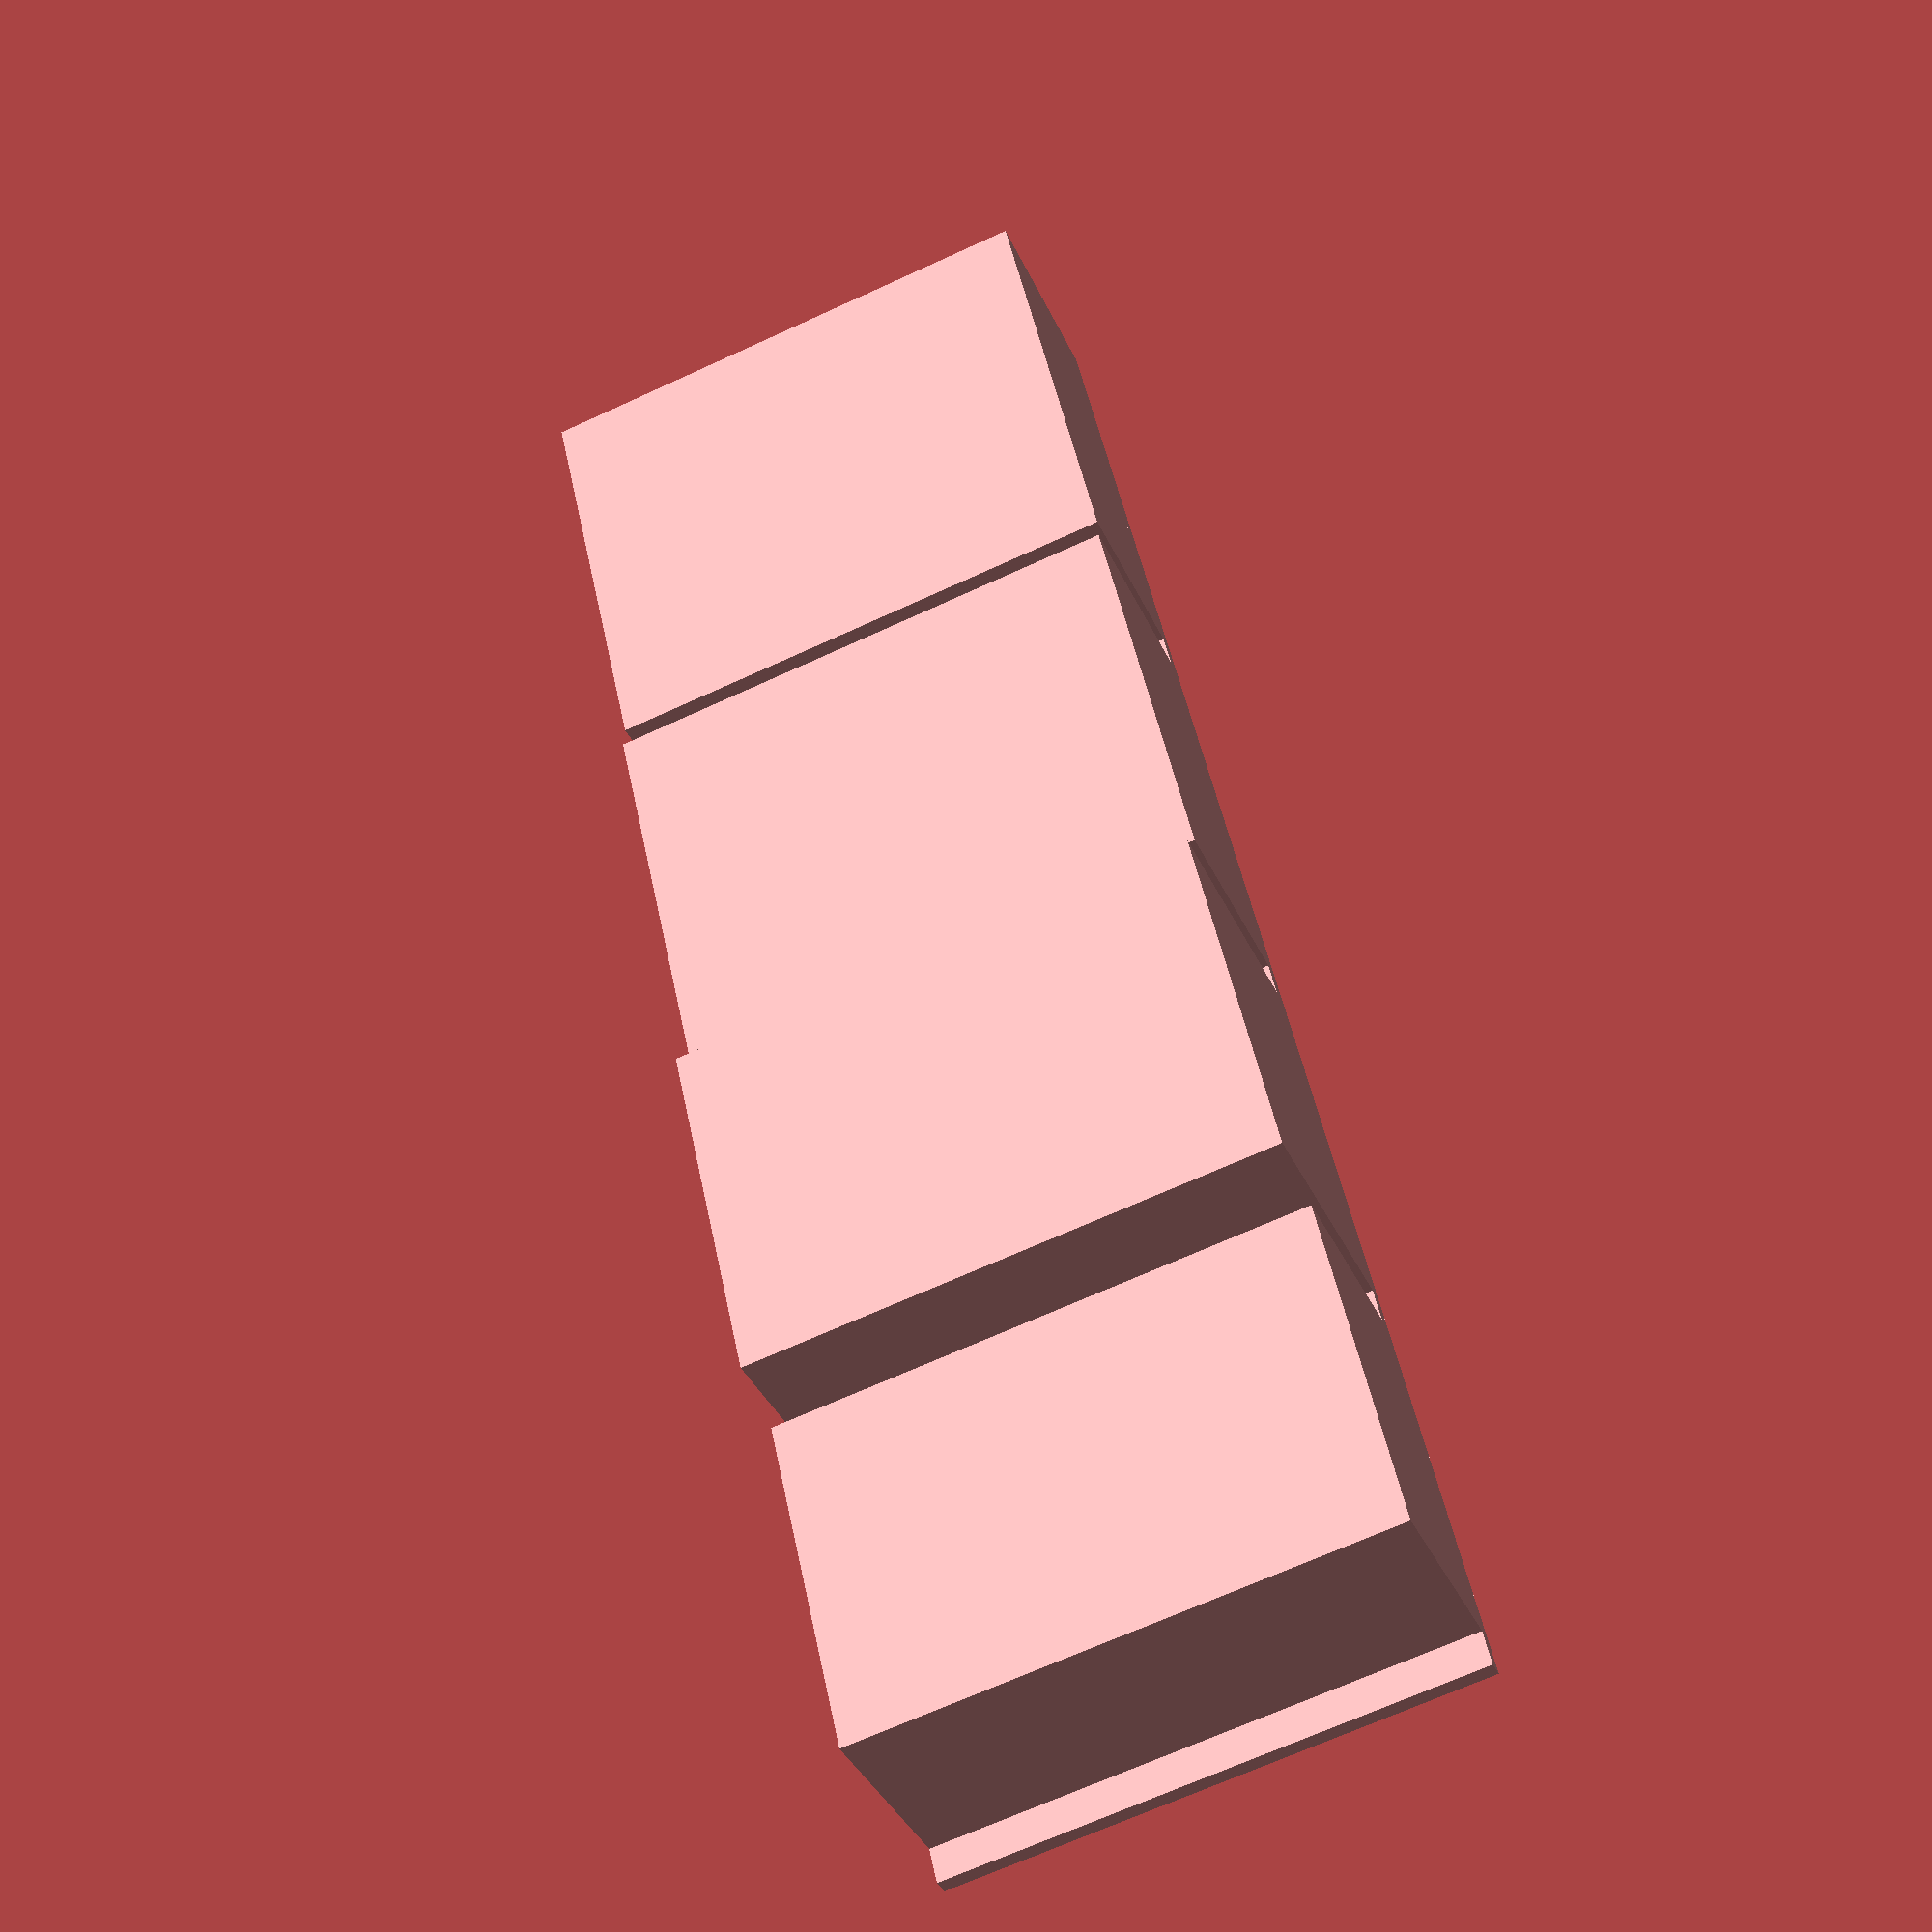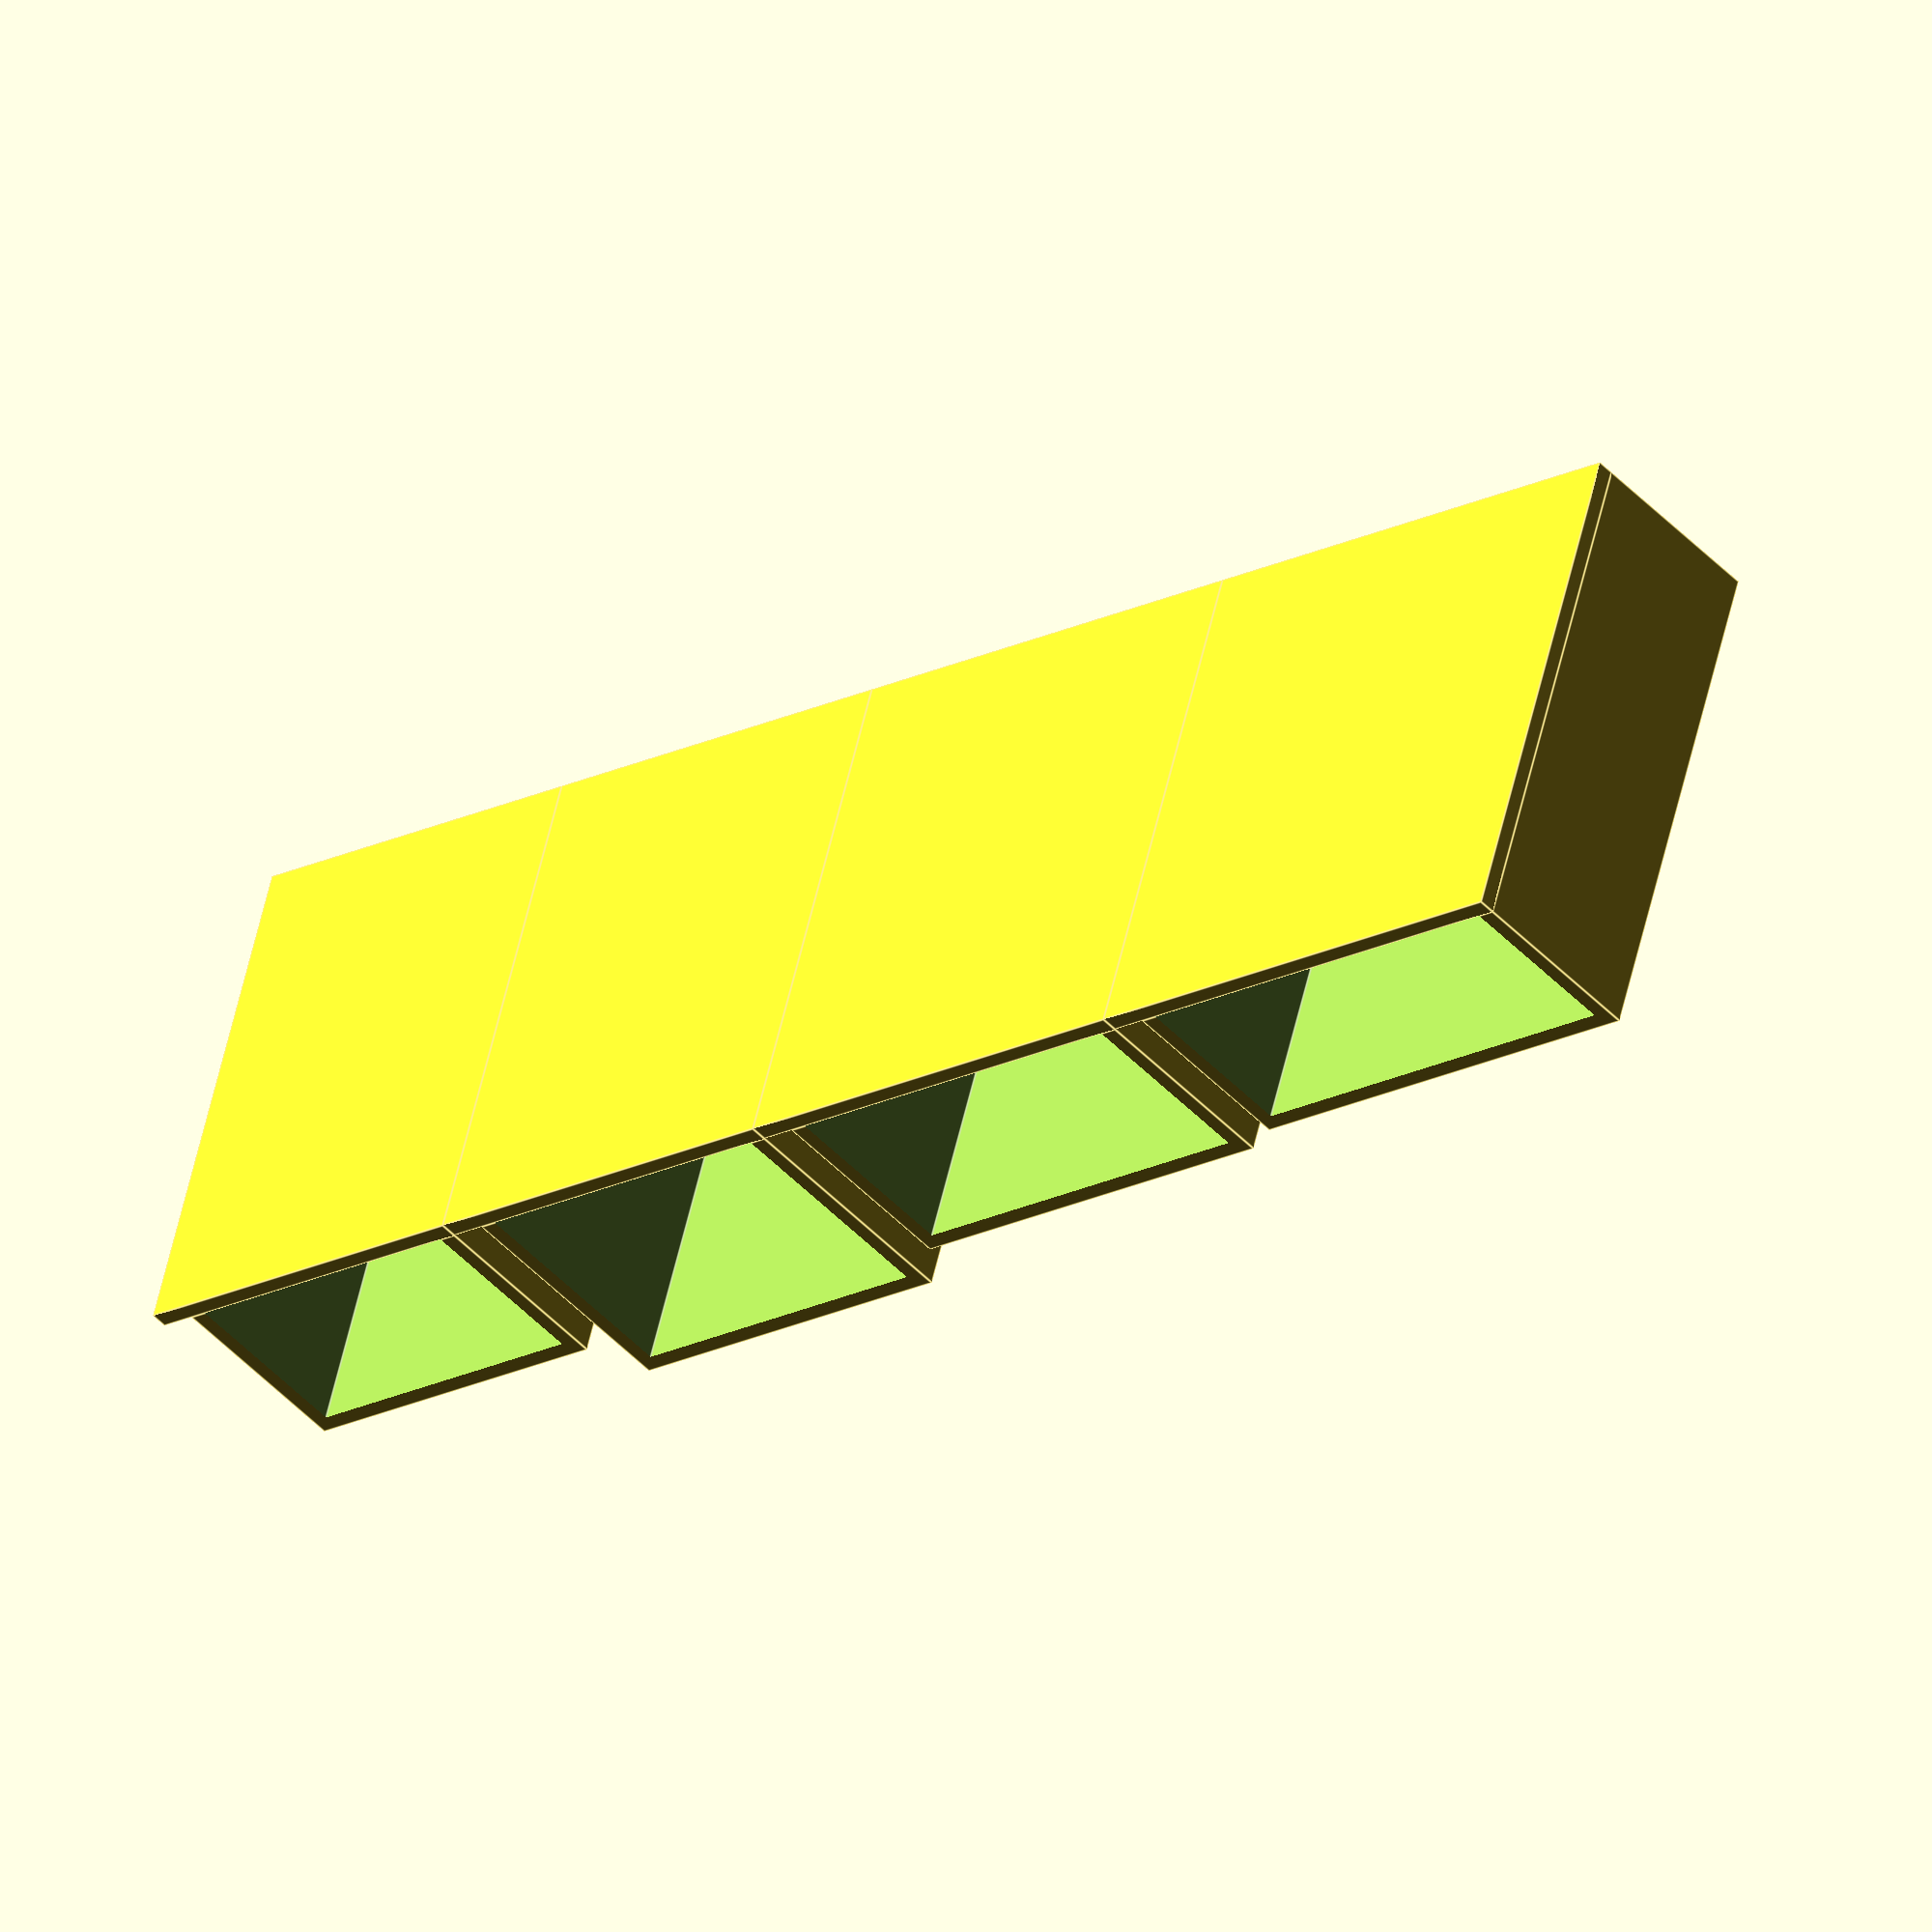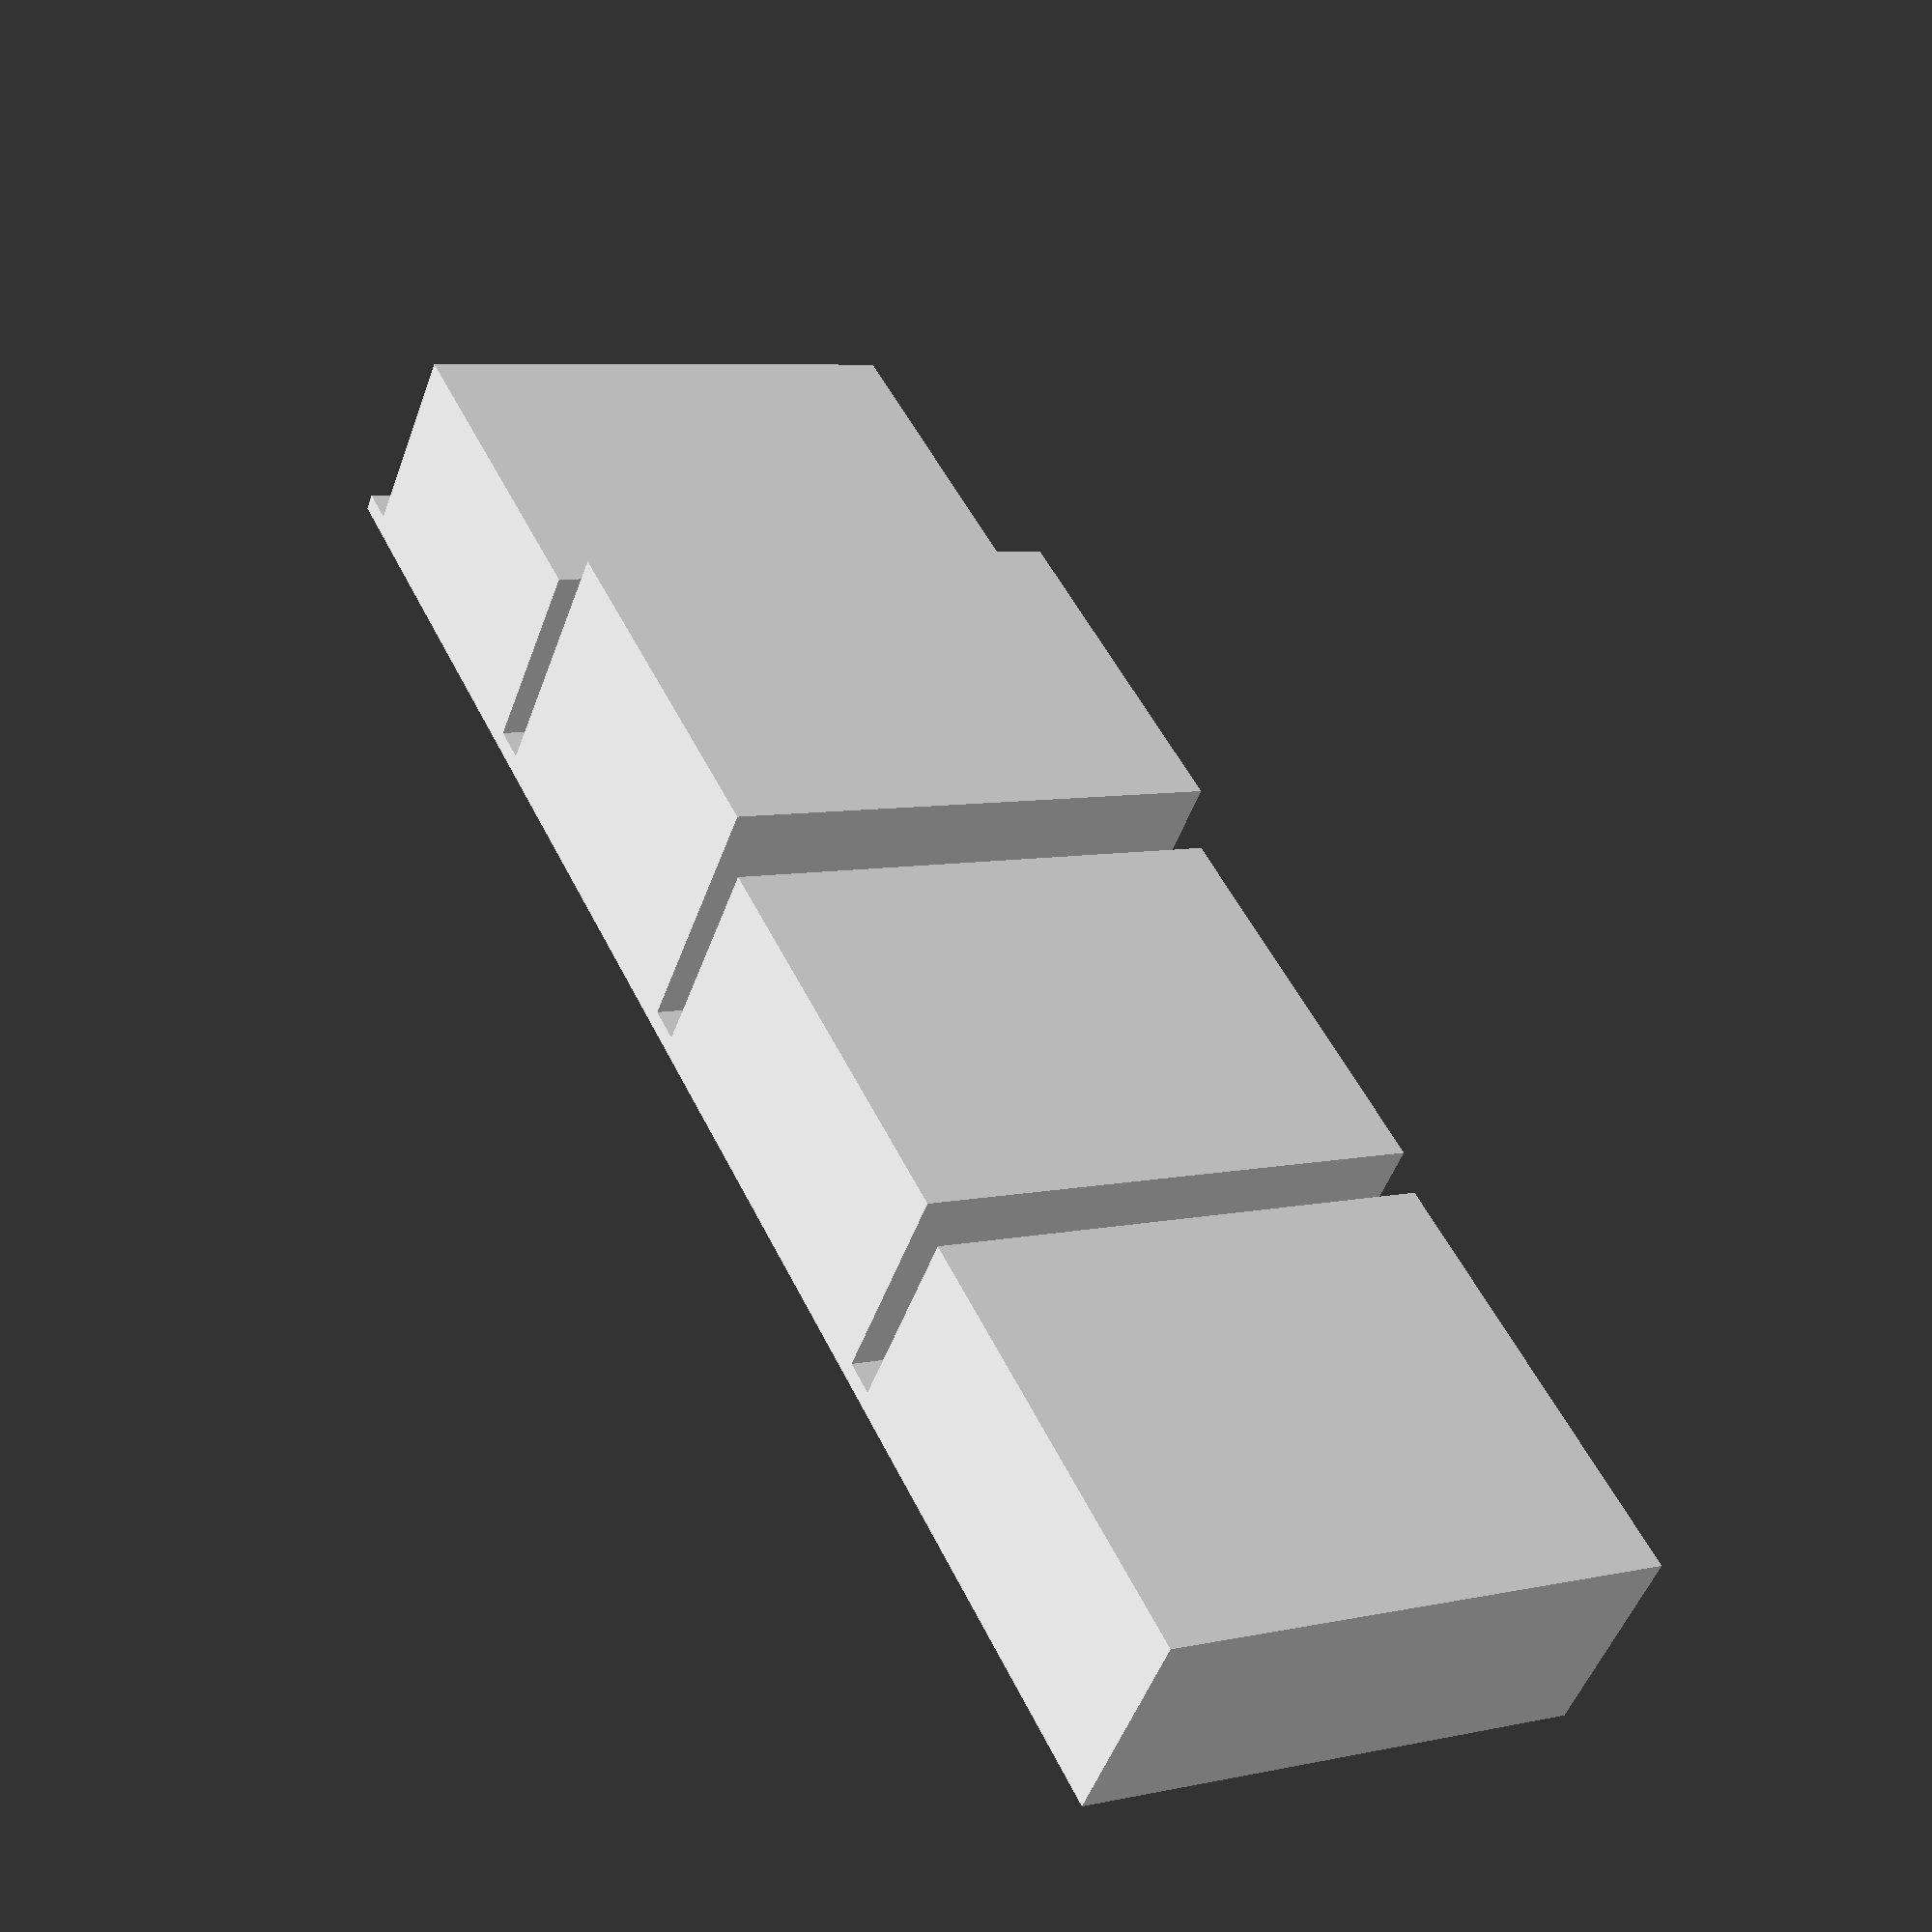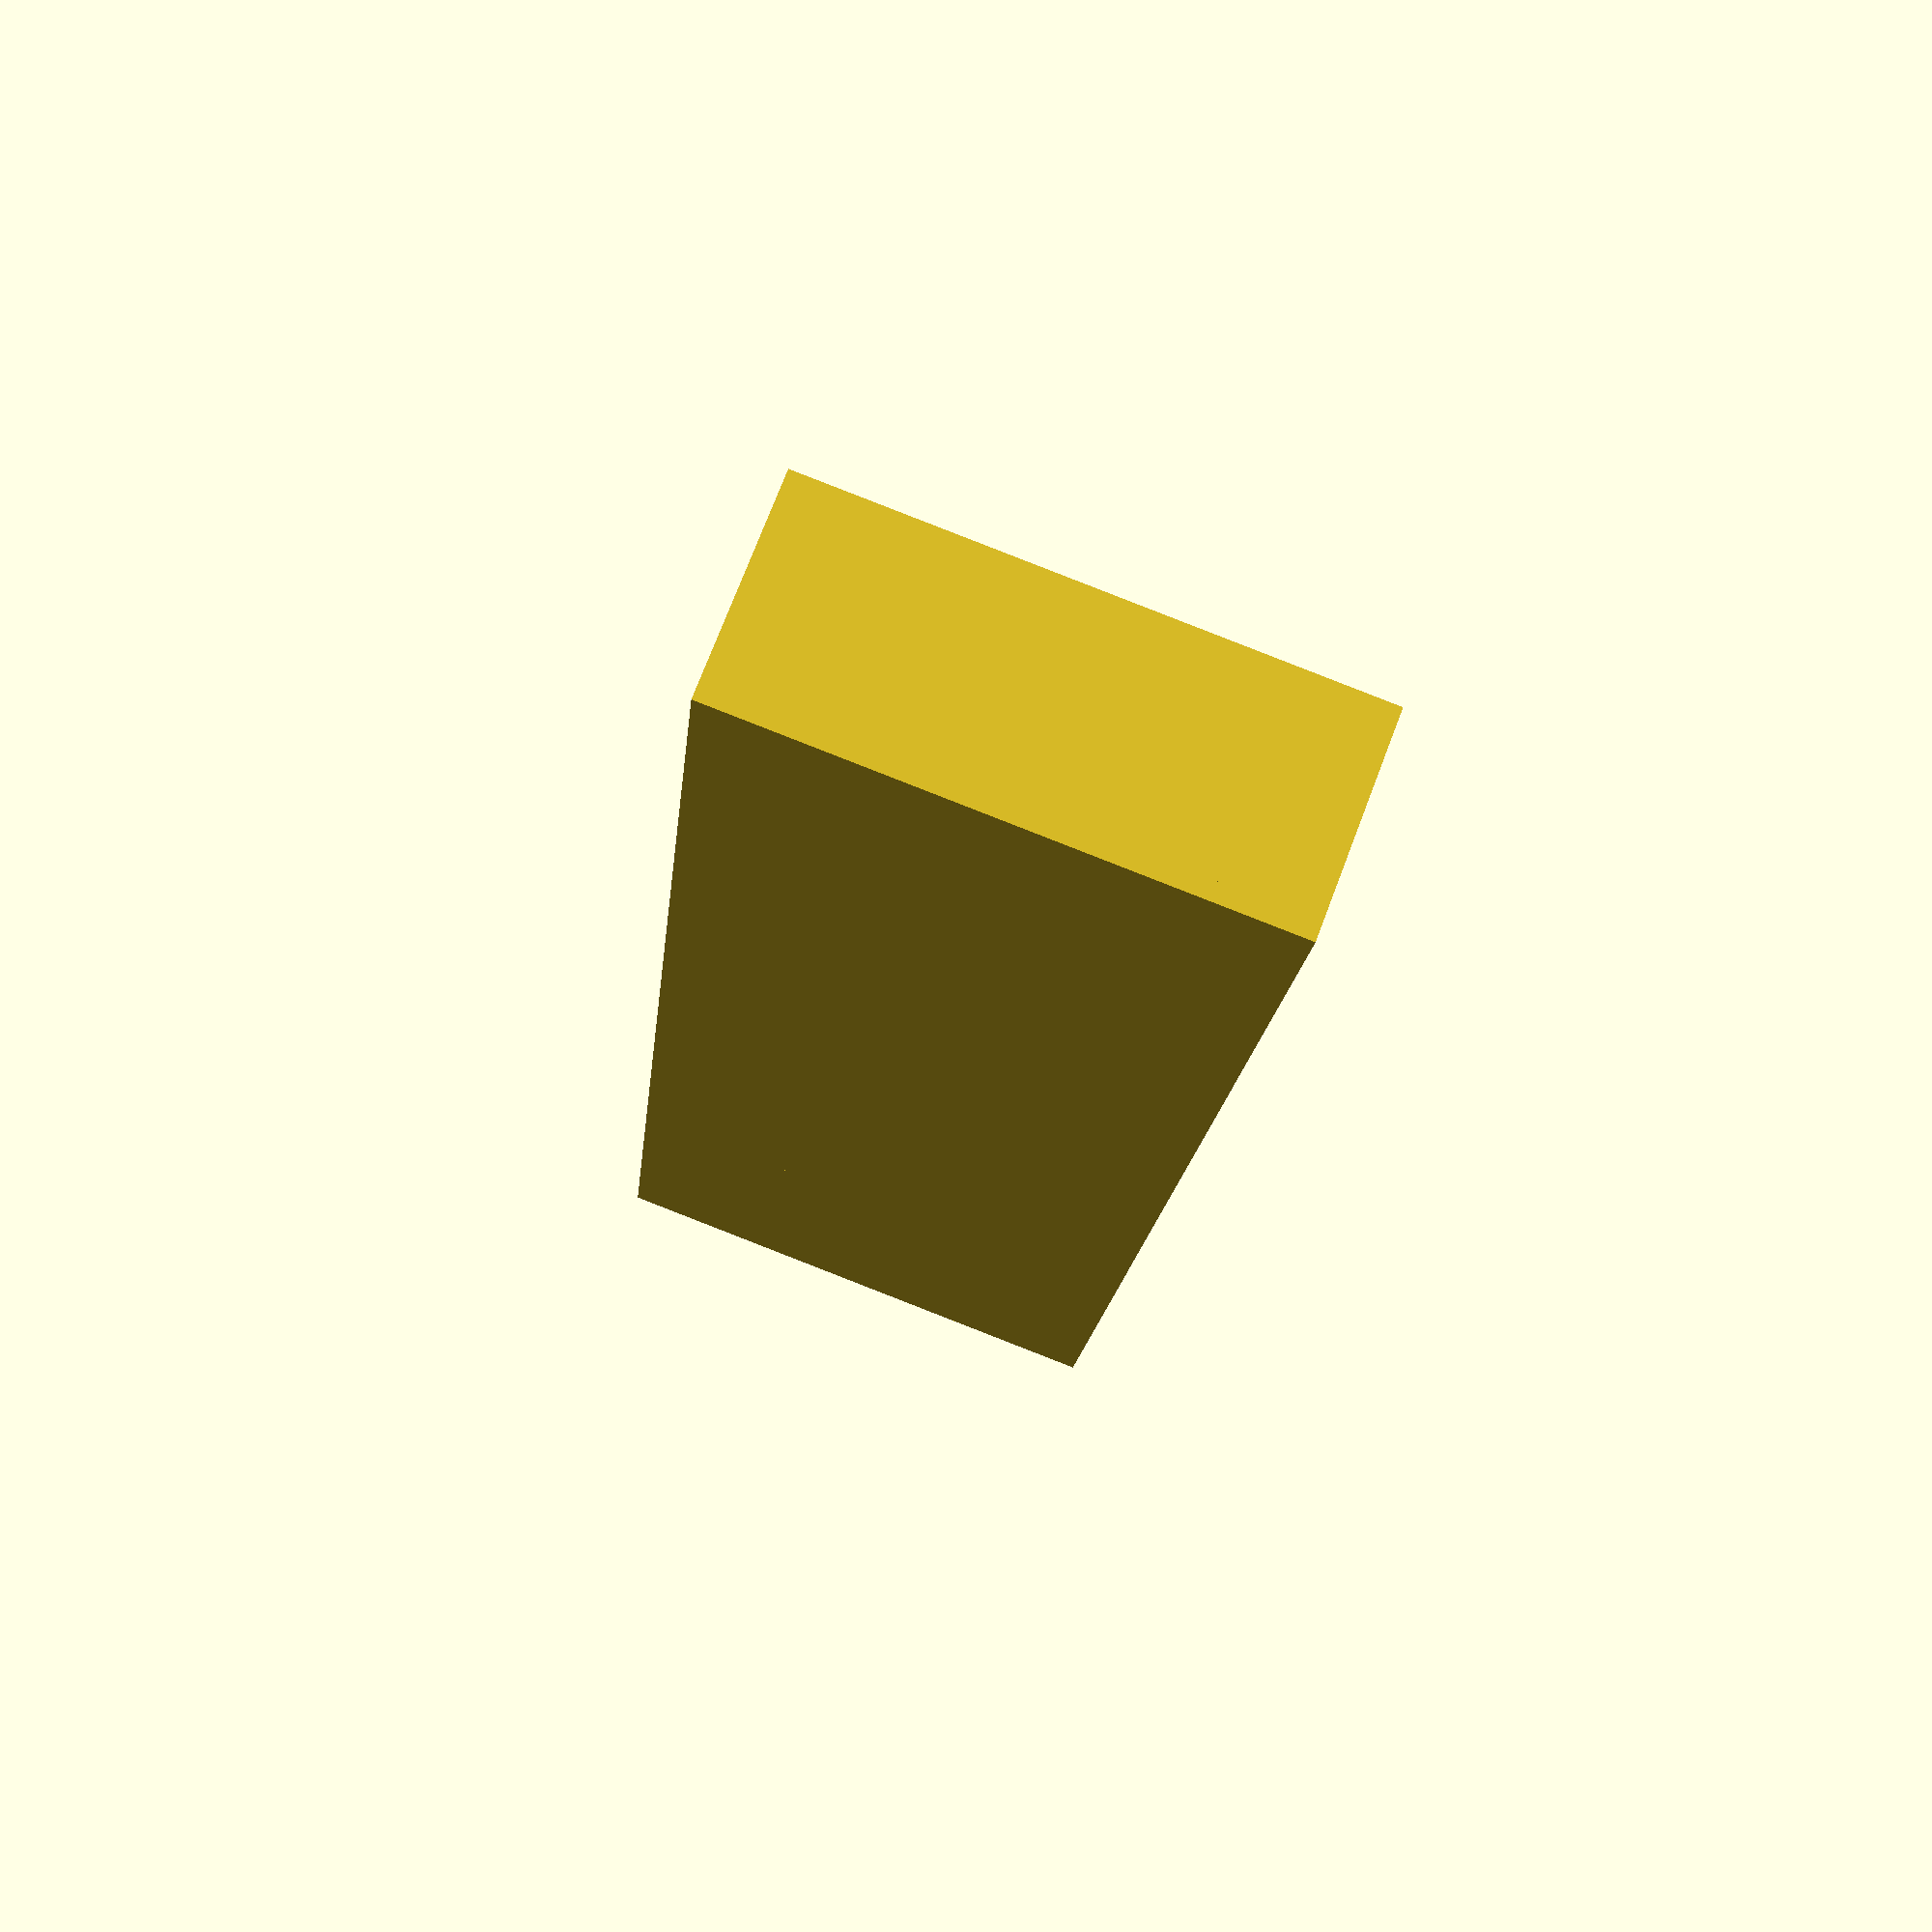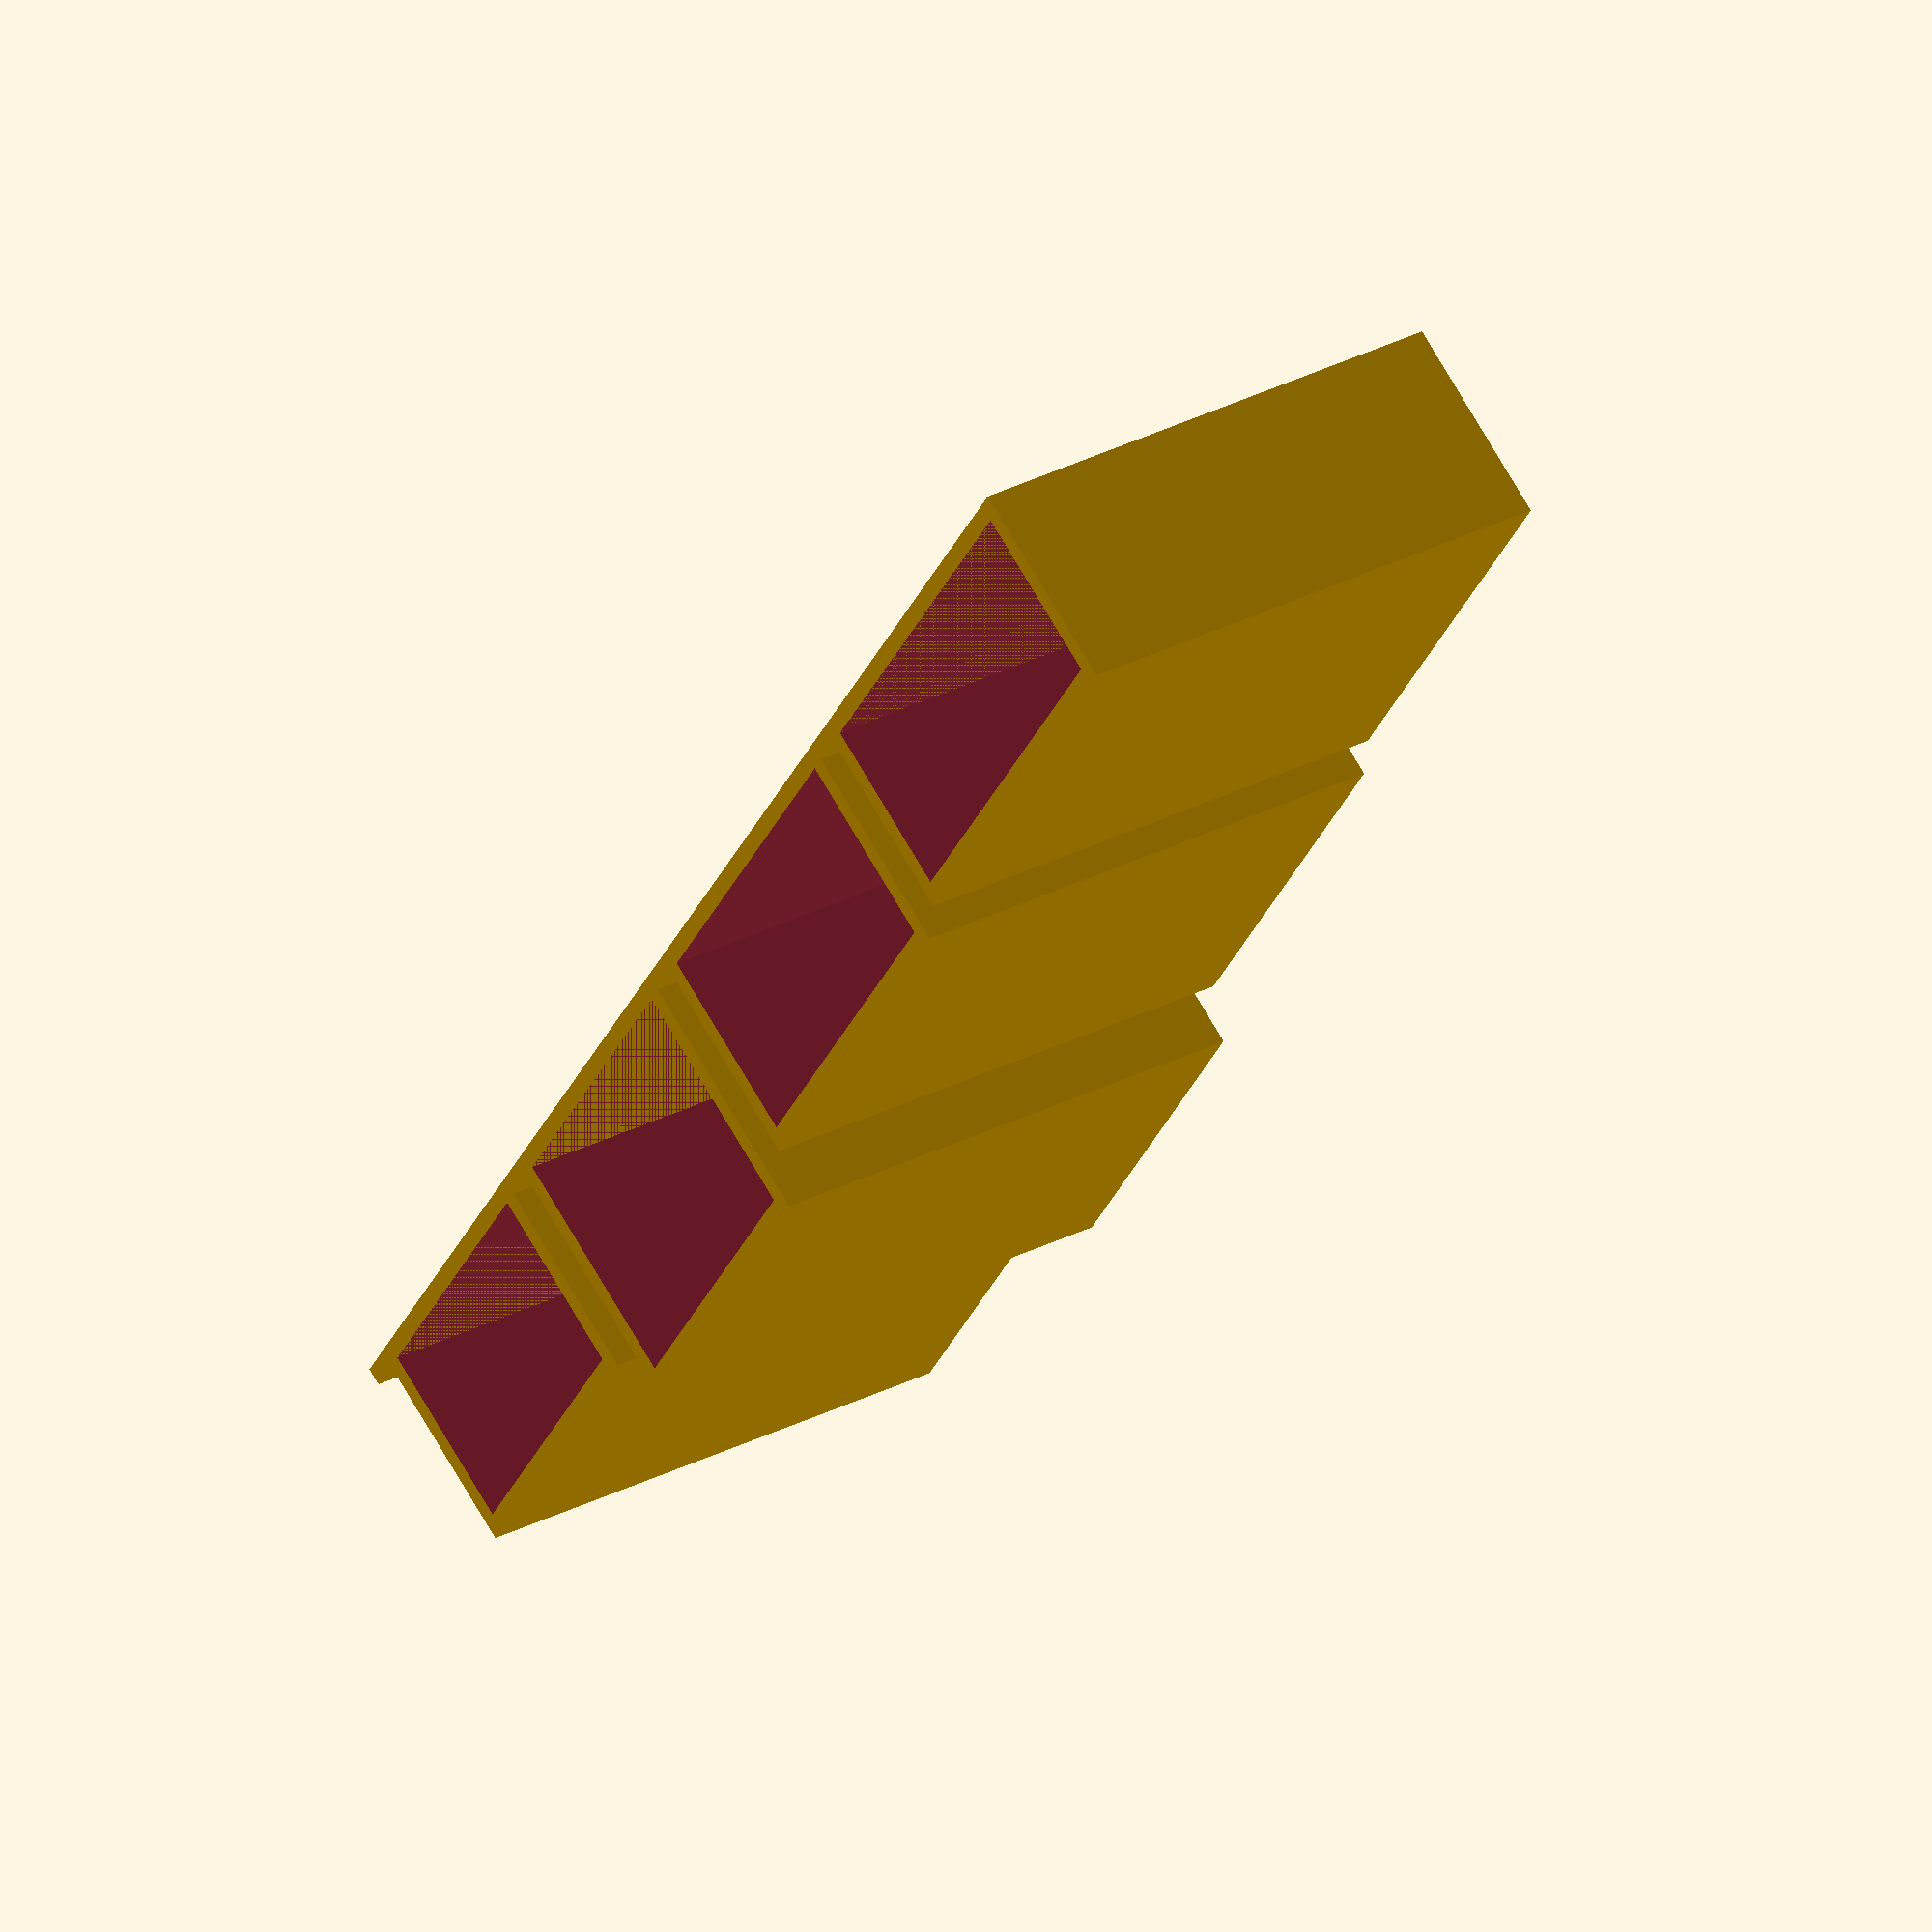
<openscad>
// Pocket organizer

slots = [[24, 10], [22, 11], [19, 13.5], [17.5, 10.5]];
h = 30;
wall = 1;
extra_space = 2;
base = 1;
bottom_wall = 1;

module slot_generator(offset=0, i=0) {
      echo(offset, i);
      s = slots[i];
      inner = [s.x, s.y, h];
      outer = [s.x+2*wall, s.y+wall, h];
      translate([offset, 0, 0]) {
        translate([0, -base, 0]) cube([outer.x+extra_space, base, h]);  
        difference(){
          cube(outer);
          translate([wall, 0, bottom_wall]) cube(inner);
        }
      }
      if (i < len(slots)-1) {
          o2 = offset + s.x + 2*wall + extra_space;
          slot_generator(o2, i+1);
      }
  }
 
  slot_generator();
</openscad>
<views>
elev=66.9 azim=117.7 roll=114.9 proj=p view=solid
elev=124.4 azim=319.4 roll=167.4 proj=o view=edges
elev=173.1 azim=141.9 roll=302.5 proj=p view=wireframe
elev=272.6 azim=104.2 roll=291.3 proj=p view=wireframe
elev=150.1 azim=304.7 roll=127.3 proj=o view=solid
</views>
